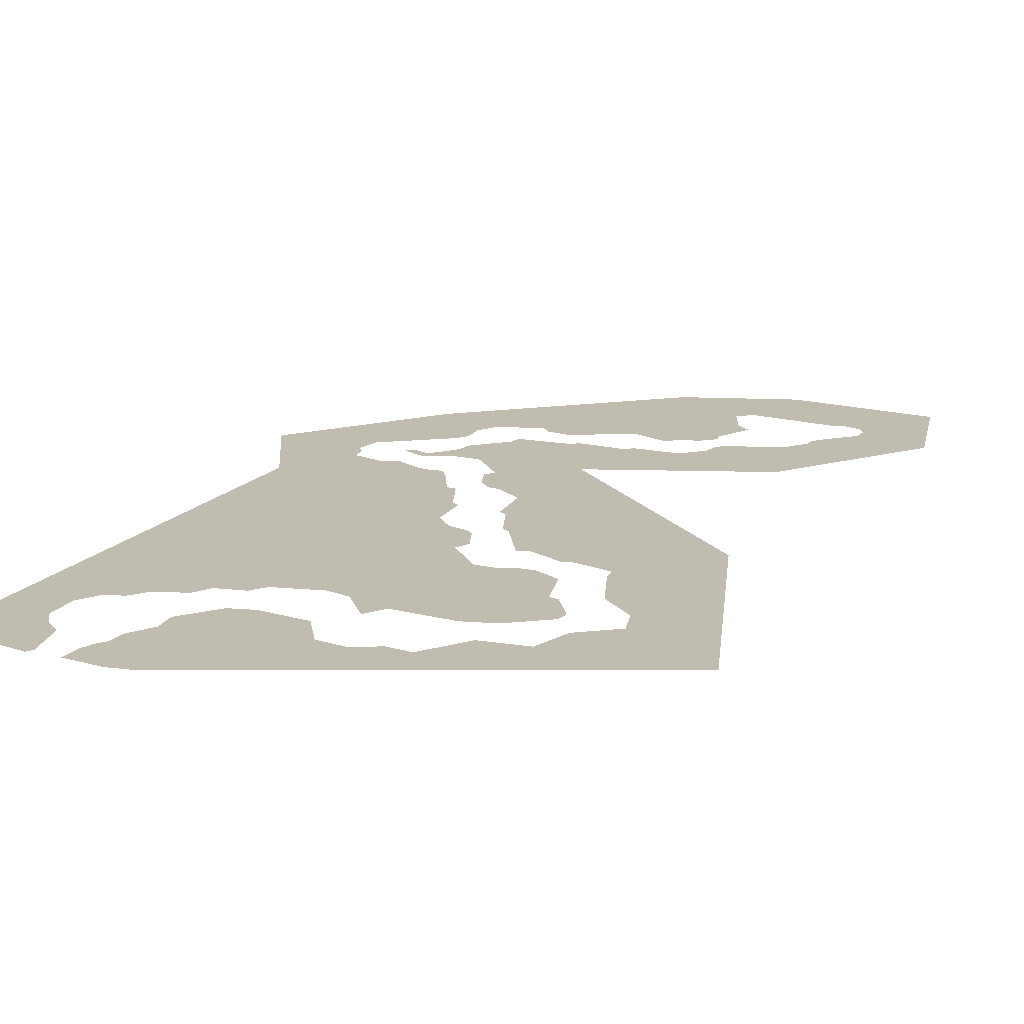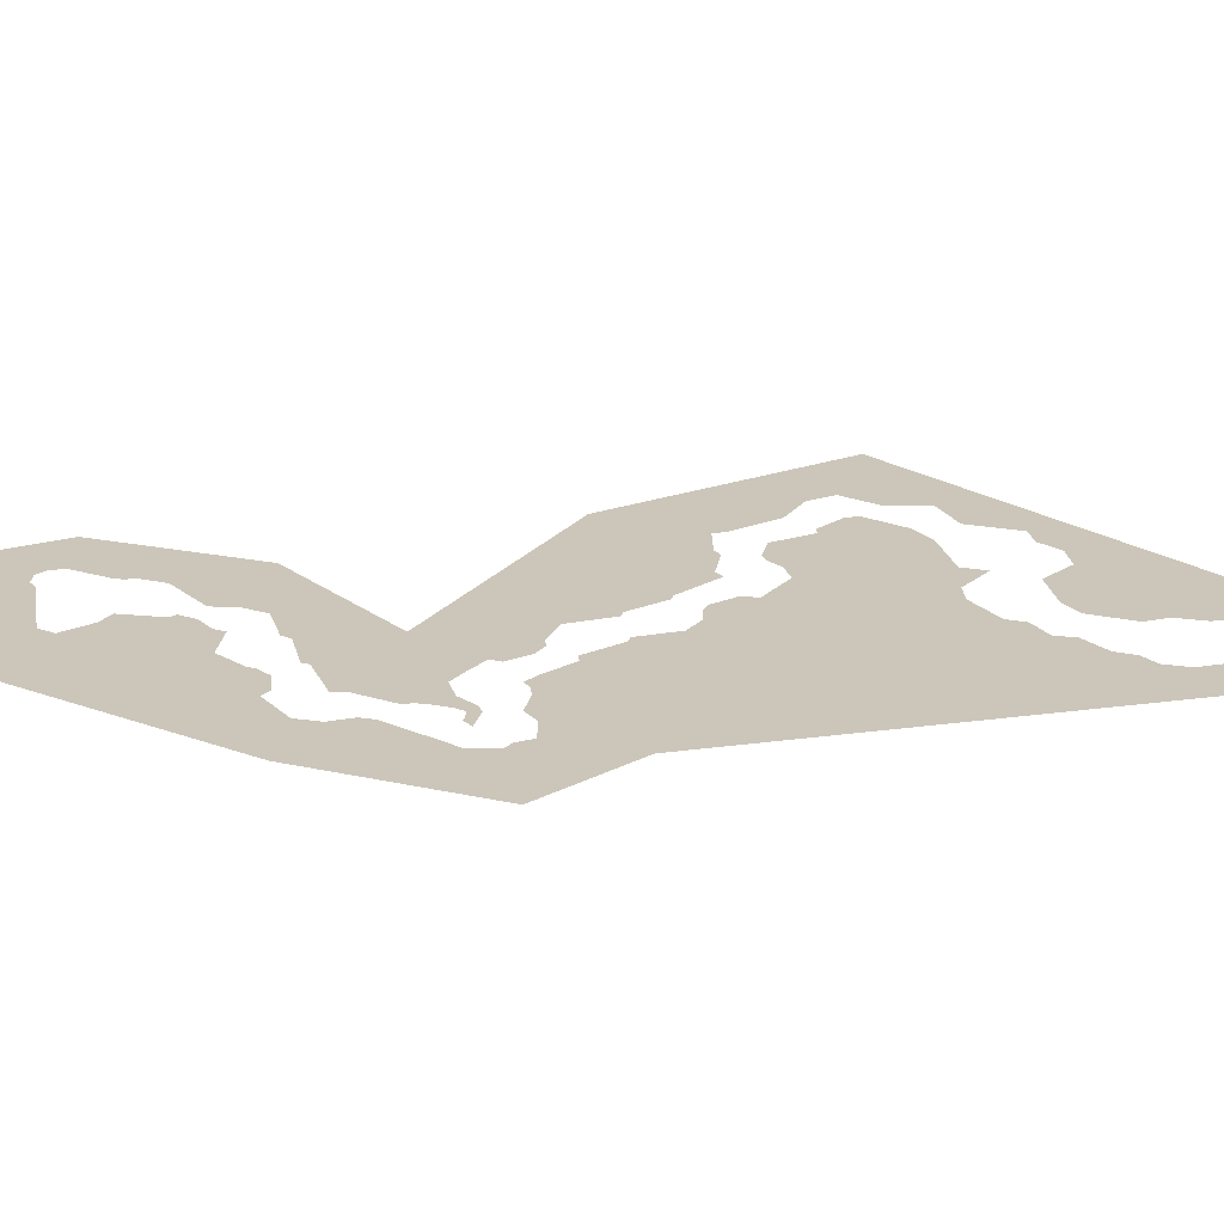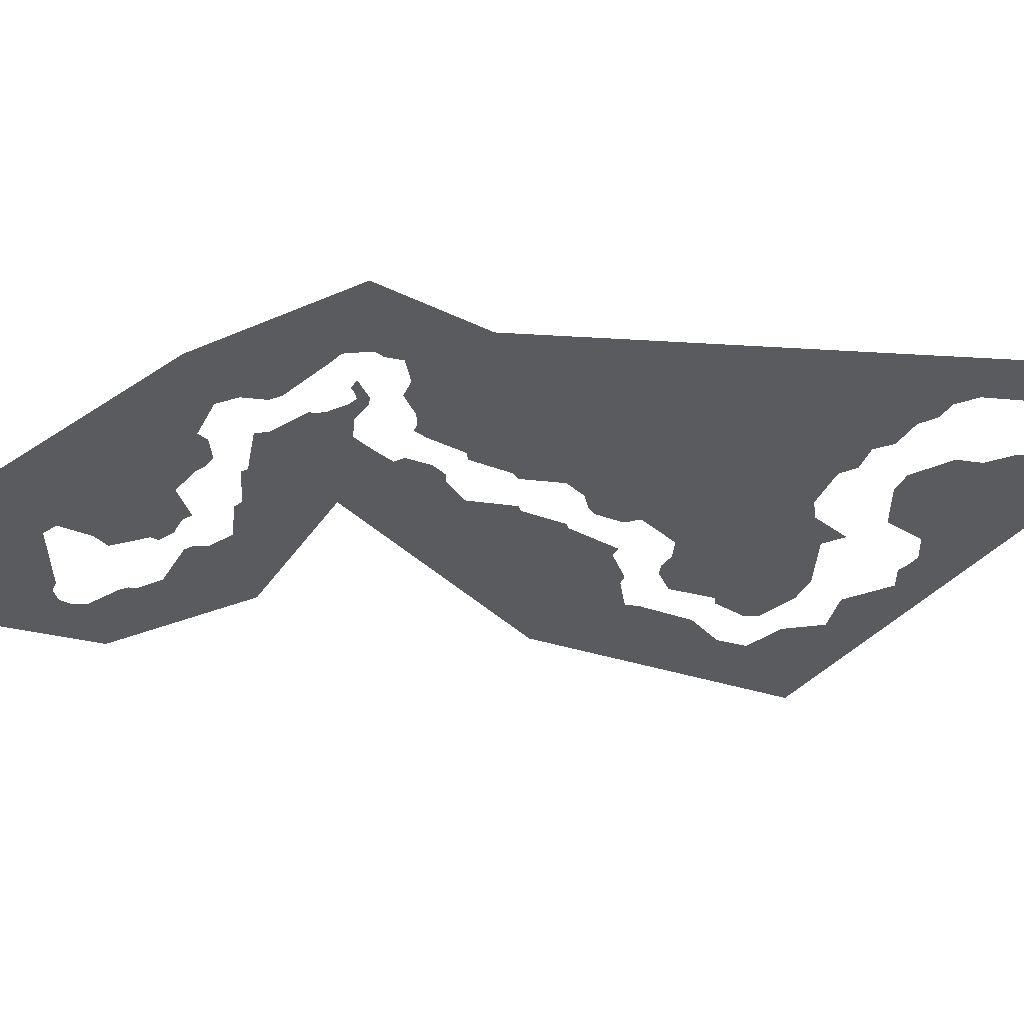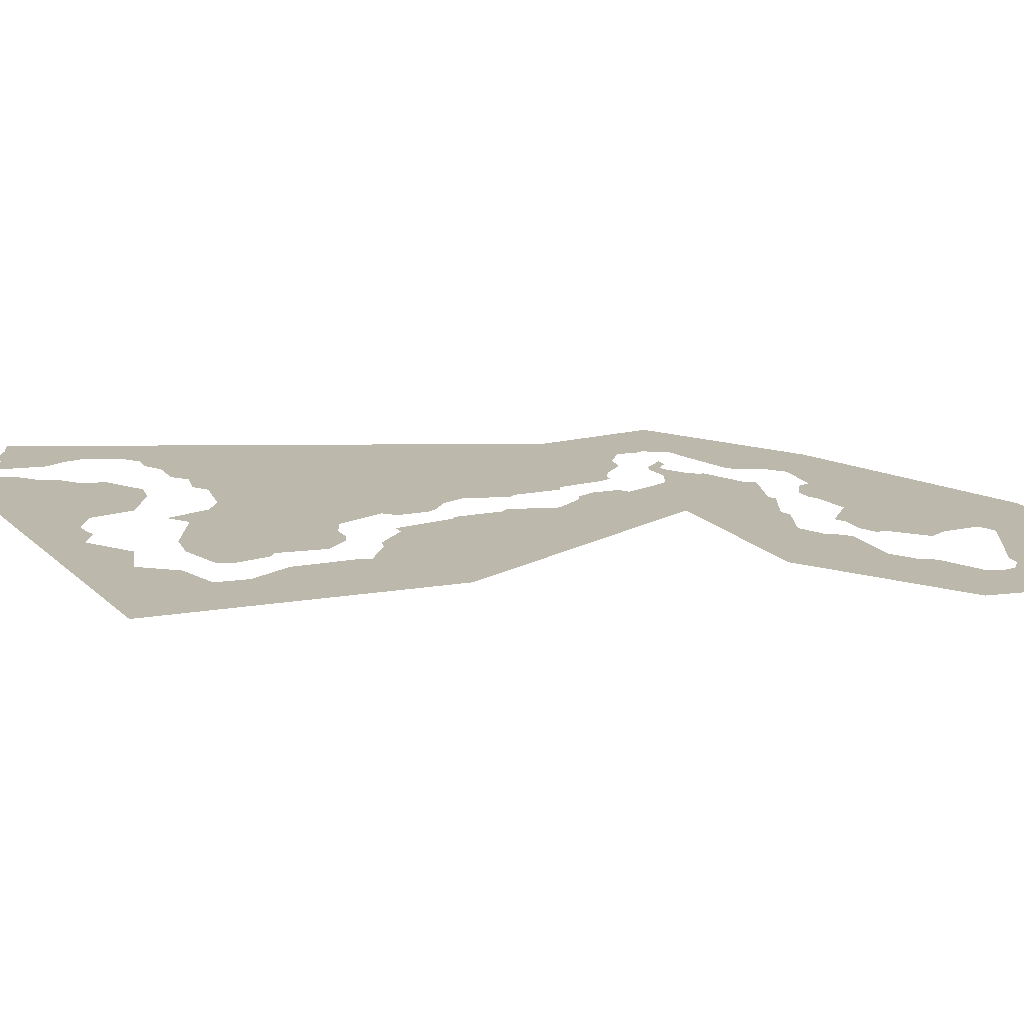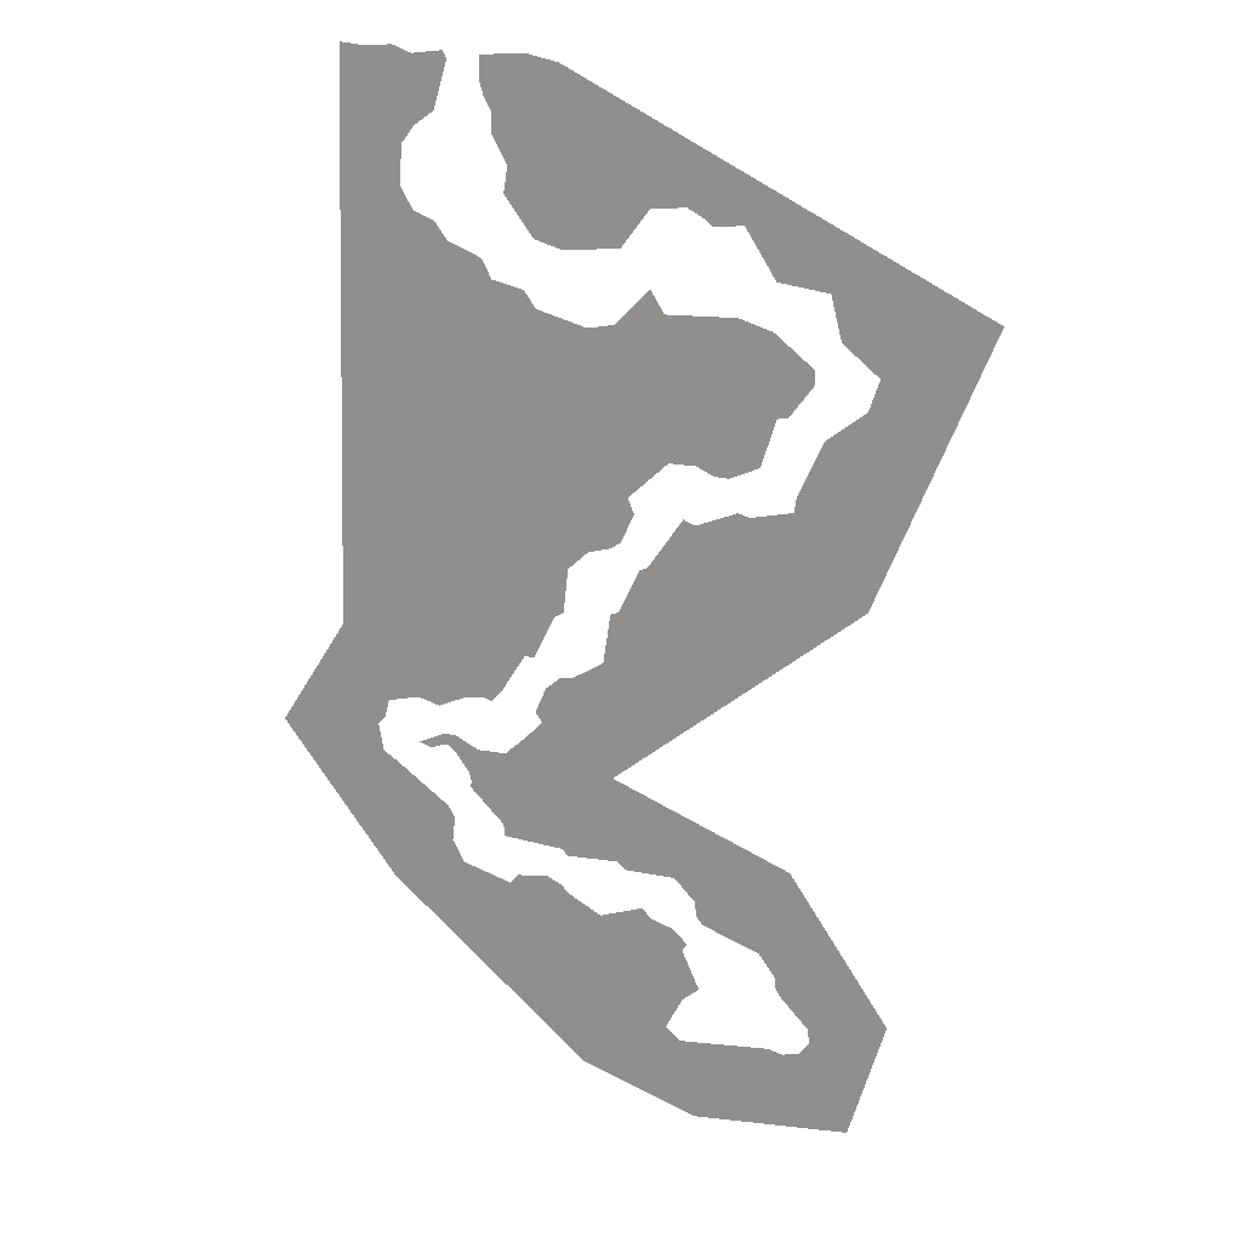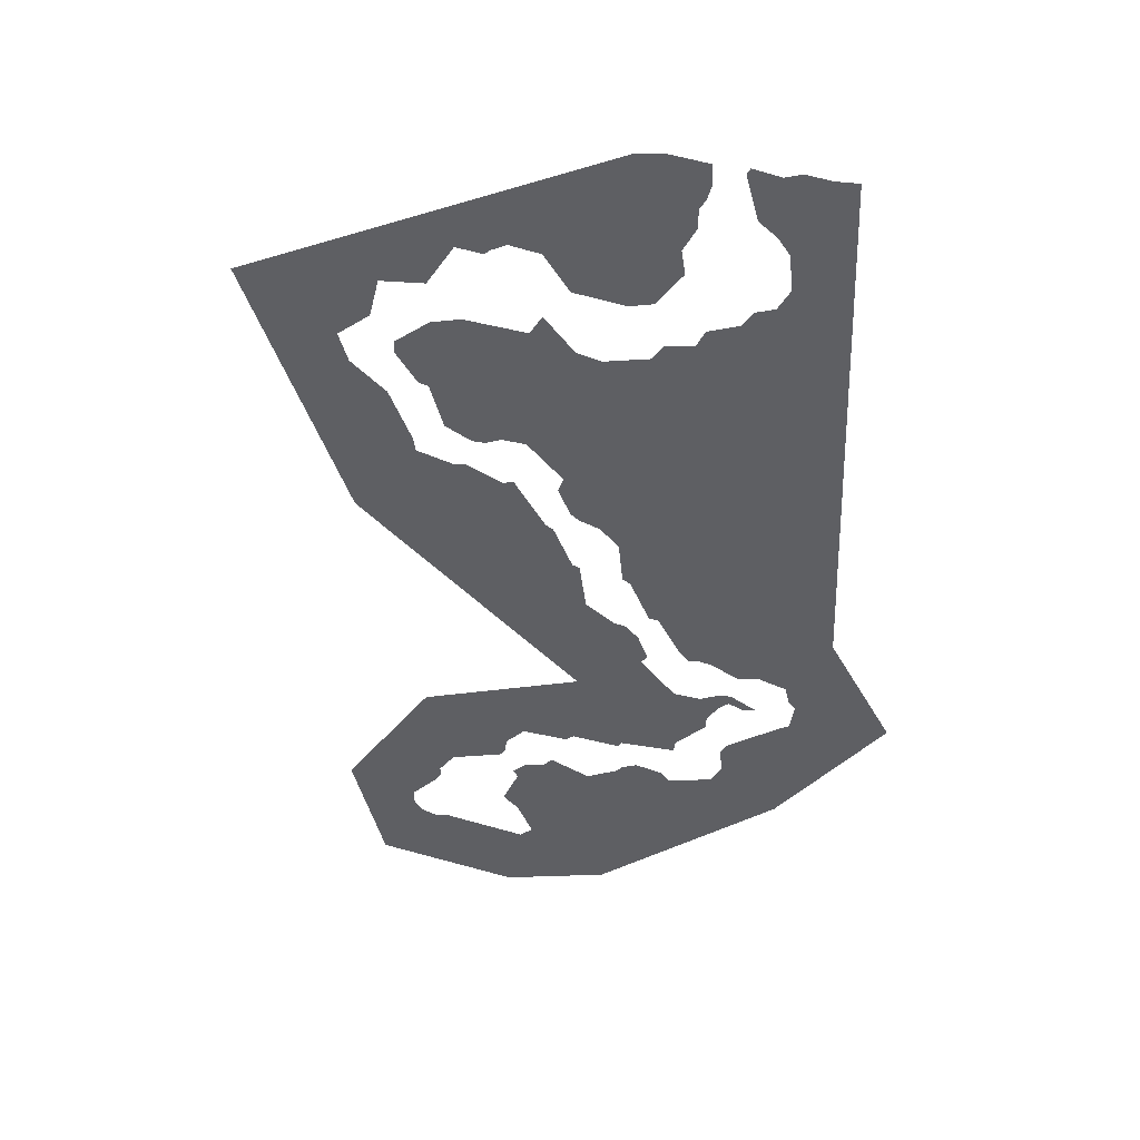
<metadata>
{"format":"obj","ext":"obj","renderer":"f3d","projection":"perspective","resolution":1024,"background":"white","views":[{"elev":16.6,"azim":-152.3,"up":"+Z"},{"elev":21.0,"azim":77.8,"up":"+Z"},{"elev":-33.2,"azim":87.0,"up":"+Z"},{"elev":14.9,"azim":-89.2,"up":"+Z"},{"elev":21.3,"azim":-165.9,"up":"+Y"},{"elev":44.0,"azim":17.2,"up":"+Y"}]}
</metadata>
<code>
g Polydraw-384854
v 7.661 131.5 0
v -96.89 76.08 0
v -68.15 3.5 0
v -4.848 -47.21 0
v -50.84 -68.26 0
v -76.95 -109.2 0
v -67.64 -141.6 0
v -26.81 -142.8 0
v 3.133 -130.3 0
v 54.07 -81.73 0
v 82.87 -39.91 0
v 65.73 -11.94 0
v 60.74 134.2 0
v 54.5 133.6 0
v 47.76 134.1 0
v 43.14 132.3 0
v 35.5 133.2 0
v 34.56 131.3 0
v 38.01 119.2 0
v 42.92 115.6 0
v 46.17 111.1 0
v 46.92 101.3 0
v 43.79 95.4 0
v 38.6 93.16 0
v 35.43 88.48 0
v 27.06 84.81 0
v 24.66 79.76 0
v 16.74 77.75 0
v 13.87 73.29 0
v 1.226 69.42 0
v -5.553 70.66 0
v -14.04 79.82 0
v -17.54 73.87 0
v -35.13 74.18 0
v -43.67 71.29 0
v -53.6 62.87 0
v -53.75 59.22 0
v -47.63 50.79 0
v -44.93 50.35 0
v -41.12 37.95 0
v -33.68 34.66 0
v -29.85 34.96 0
v -25.47 37.16 0
v -18.78 37.35 0
v -8.696 27.81 0
v -10.33 23.71 0
v -6.89 16.15 0
v -4.512 14.47 0
v 1.24 13 0
v 6.45 8.101 0
v 7.639 -3.52 0
v 9.937 -4.81 0
v 15.3 -16.08 0
v 17.94 -16.2 0
v 23.9 -26.04 0
v 26.63 -29.2 0
v 29.03 -28.37 0
v 33.3 -28.74 0
v 40.68 -31.88 0
v 46.15 -30.07 0
v 54.2 -31.81 0
v 55.27 -36.41 0
v 57.23 -38.57 0
v 56.05 -45.99 0
v 52.62 -48.5 0
v 39.07 -59.69 0
v 37.26 -62.97 0
v 37.97 -69.53 0
v 34.97 -75.52 0
v 22.7 -80.03 0
v 20.44 -77.57 0
v 12.92 -76.69 0
v 8.872 -78.94 0
v 6.951 -81.19 0
v -1.54 -86.5 0
v -12.64 -82.98 0
v -14.91 -85.69 0
v -20.71 -87.95 0
v -24.46 -91.88 0
v -23.25 -93.9 0
v -27.8 -104.7 0
v -23.47 -108.2 0
v -19.08 -116.9 0
v -22.81 -120.6 0
v -46.38 -119.6 0
v -50.16 -120.8 0
v -54.55 -119.7 0
v -56.86 -116.5 0
v -56.71 -112.6 0
v -49.1 -103.9 0
v -47.66 -101.3 0
v -47.72 -98.61 0
v -43.27 -92.06 0
v -28.53 -85.83 0
v -26.93 -83.63 0
v -26.44 -79.47 0
v -21.01 -73.28 0
v -8.243 -72.58 0
v -5.959 -70.5 0
v 7.264 -70.35 0
v 8.484 -68.61 0
v 23.82 -66.71 0
v 24.19 -63.38 0
v 32.87 -53.75 0
v 32.49 -52.15 0
v 33.24 -49.52 0
v 36.53 -44.5 0
v 38.69 -42.53 0
v 41.23 -43.11 0
v 42.9 -43.91 0
v 46.11 -42.54 0
v 39.39 -39.49 0
v 36.45 -39.76 0
v 30.6 -43.14 0
v 23.38 -43.39 0
v 17.95 -38.41 0
v 13.47 -33.71 0
v 15.24 -31.12 0
v 12.42 -24.34 0
v 8.635 -21.06 0
v 5.651 -20.89 0
v -2.453 -15.99 0
v -4.321 -2.829 0
v -6.379 -2.135 0
v -11.71 9.473 0
v -13.69 10.26 0
v -22.53 23.44 0
v -25.49 22.13 0
v -35.86 26.15 0
v -38.89 25.26 0
v -49.51 27.38 0
v -50.02 31.17 0
v -56.38 45.65 0
v -66.42 53.57 0
v -69.09 61.71 0
v -59.72 69.79 0
v -56.89 81.21 0
v -44.1 83.25 0
v -36.36 95.95 0
v -28.83 95.44 0
v -27.13 96.98 0
v -22.67 99.52 0
v -13.95 98.68 0
v -6.807 88.93 0
v 7.505 87.94 0
v 14.14 90.09 0
v 21.36 100.5 0
v 20.33 107.2 0
v 24 114.4 0
v 23.94 119.6 0
v 25.67 122.6 0
v 26.81 126.7 0
v 26.7 132.6 0
v 15.44 133.2 0
v 7.661 131.5 0
v -96.89 76.08 0
v -68.15 3.5 0
v -4.848 -47.21 0
v -50.84 -68.26 0
v -76.95 -109.2 0
v -67.64 -141.6 0
v -26.81 -142.8 0
v 3.133 -130.3 0
v 54.07 -81.73 0
v 82.87 -39.91 0
v 65.73 -11.94 0
v 60.74 134.2 0
v 54.5 133.6 0
v 47.76 134.1 0
v 43.14 132.3 0
v 35.5 133.2 0
v 34.56 131.3 0
v 38.01 119.2 0
v 42.92 115.6 0
v 46.17 111.1 0
v 46.92 101.3 0
v 43.79 95.4 0
v 38.6 93.16 0
v 35.43 88.48 0
v 27.06 84.81 0
v 24.66 79.76 0
v 16.74 77.75 0
v 13.87 73.29 0
v 1.226 69.42 0
v -5.553 70.66 0
v -14.04 79.82 0
v -17.54 73.87 0
v -35.13 74.18 0
v -43.67 71.29 0
v -53.6 62.87 0
v -53.75 59.22 0
v -47.63 50.79 0
v -44.93 50.35 0
v -41.12 37.95 0
v -33.68 34.66 0
v -29.85 34.96 0
v -25.47 37.16 0
v -18.78 37.35 0
v -8.696 27.81 0
v -10.33 23.71 0
v -6.89 16.15 0
v -4.512 14.47 0
v 1.24 13 0
v 6.45 8.101 0
v 7.639 -3.52 0
v 9.937 -4.81 0
v 15.3 -16.08 0
v 17.94 -16.2 0
v 23.9 -26.04 0
v 26.63 -29.2 0
v 29.03 -28.37 0
v 33.3 -28.74 0
v 40.68 -31.88 0
v 46.15 -30.07 0
v 54.2 -31.81 0
v 55.27 -36.41 0
v 57.23 -38.57 0
v 56.05 -45.99 0
v 52.62 -48.5 0
v 39.07 -59.69 0
v 37.26 -62.97 0
v 37.97 -69.53 0
v 34.97 -75.52 0
v 22.7 -80.03 0
v 20.44 -77.57 0
v 12.92 -76.69 0
v 8.872 -78.94 0
v 6.951 -81.19 0
v -1.54 -86.5 0
v -12.64 -82.98 0
v -14.91 -85.69 0
v -20.71 -87.95 0
v -24.46 -91.88 0
v -23.25 -93.9 0
v -27.8 -104.7 0
v -23.47 -108.2 0
v -19.08 -116.9 0
v -22.81 -120.6 0
v -46.38 -119.6 0
v -50.16 -120.8 0
v -54.55 -119.7 0
v -56.86 -116.5 0
v -56.71 -112.6 0
v -49.1 -103.9 0
v -47.66 -101.3 0
v -47.72 -98.61 0
v -43.27 -92.06 0
v -28.53 -85.83 0
v -26.93 -83.63 0
v -26.44 -79.47 0
v -21.01 -73.28 0
v -8.243 -72.58 0
v -5.959 -70.5 0
v 7.264 -70.35 0
v 8.484 -68.61 0
v 23.82 -66.71 0
v 24.19 -63.38 0
v 32.87 -53.75 0
v 32.49 -52.15 0
v 33.24 -49.52 0
v 36.53 -44.5 0
v 38.69 -42.53 0
v 41.23 -43.11 0
v 42.9 -43.91 0
v 46.11 -42.54 0
v 39.39 -39.49 0
v 36.45 -39.76 0
v 30.6 -43.14 0
v 23.38 -43.39 0
v 17.95 -38.41 0
v 13.47 -33.71 0
v 15.24 -31.12 0
v 12.42 -24.34 0
v 8.635 -21.06 0
v 5.651 -20.89 0
v -2.453 -15.99 0
v -4.321 -2.829 0
v -6.379 -2.135 0
v -11.71 9.473 0
v -13.69 10.26 0
v -22.53 23.44 0
v -25.49 22.13 0
v -35.86 26.15 0
v -38.89 25.26 0
v -49.51 27.38 0
v -50.02 31.17 0
v -56.38 45.65 0
v -66.42 53.57 0
v -69.09 61.71 0
v -59.72 69.79 0
v -56.89 81.21 0
v -44.1 83.25 0
v -36.36 95.95 0
v -28.83 95.44 0
v -27.13 96.98 0
v -22.67 99.52 0
v -13.95 98.68 0
v -6.807 88.93 0
v 7.505 87.94 0
v 14.14 90.09 0
v 21.36 100.5 0
v 20.33 107.2 0
v 24 114.4 0
v 23.94 119.6 0
v 25.67 122.6 0
v 26.81 126.7 0
v 26.7 132.6 0
v 15.44 133.2 0
f 87 8 6
f 6 88 87
f 87 86 8
f 6 89 88
f 86 84 8
f 6 92 89
f 84 69 8
f 6 93 92
f 69 10 8
f 6 4 93
f 69 64 10
f 4 116 93
f 64 63 10
f 4 131 116
f 63 12 10
f 4 2 131
f 63 61 12
f 2 134 131
f 61 45 12
f 2 135 134
f 45 44 12
f 2 137 135
f 116 97 93
f 44 25 12
f 2 154 137
f 116 115 97
f 44 43 25
f 154 139 137
f 115 114 97
f 84 83 69
f 61 60 45
f 43 27 25
f 25 23 12
f 154 142 139
f 131 117 116
f 114 107 97
f 83 70 69
f 60 50 45
f 43 29 27
f 23 22 12
f 154 148 142
f 131 122 117
f 114 113 107
f 107 106 97
f 83 80 70
f 60 58 50
f 43 30 29
f 22 21 12
f 148 147 142
f 131 130 122
f 113 108 107
f 106 103 97
f 80 75 70
f 58 57 50
f 43 35 30
f 21 16 12
f 154 150 148
f 147 143 142
f 130 126 122
f 122 121 117
f 113 111 108
f 103 99 97
f 97 96 93
f 80 79 75
f 75 74 70
f 69 68 64
f 57 54 50
f 50 49 45
f 43 39 35
f 35 31 30
f 21 20 16
f 154 152 150
f 147 145 143
f 142 141 139
f 134 133 131
f 130 128 126
f 126 124 122
f 121 119 117
f 111 109 108
f 106 105 103
f 103 101 99
f 96 95 93
f 92 91 89
f 83 82 80
f 79 77 75
f 74 72 70
f 68 66 64
f 57 56 54
f 54 52 50
f 49 47 45
f 43 41 39
f 39 37 35
f 35 33 31
f 20 18 16
f 16 14 12
f 154 153 152
f 152 151 150
f 150 149 148
f 147 146 145
f 145 144 143
f 141 140 139
f 139 138 137
f 137 136 135
f 133 132 131
f 130 129 128
f 128 127 126
f 126 125 124
f 124 123 122
f 121 120 119
f 119 118 117
f 113 112 111
f 111 110 109
f 105 104 103
f 103 102 101
f 101 100 99
f 99 98 97
f 95 94 93
f 91 90 89
f 86 85 84
f 82 81 80
f 79 78 77
f 77 76 75
f 74 73 72
f 72 71 70
f 68 67 66
f 66 65 64
f 63 62 61
f 60 59 58
f 56 55 54
f 54 53 52
f 52 51 50
f 49 48 47
f 47 46 45
f 43 42 41
f 41 40 39
f 39 38 37
f 37 36 35
f 35 34 33
f 33 32 31
f 29 28 27
f 27 26 25
f 25 24 23
f 20 19 18
f 18 17 16
f 16 15 14
f 14 13 12
f 12 11 10
f 10 9 8
f 8 7 6
f 6 5 4
f 4 3 2
f 2 1 154
f 308 155 156
f 156 157 158
f 158 159 160
f 160 161 162
f 162 163 164
f 164 165 166
f 166 167 168
f 168 169 170
f 170 171 172
f 172 173 174
f 177 178 179
f 179 180 181
f 181 182 183
f 185 186 187
f 187 188 189
f 189 190 191
f 191 192 193
f 193 194 195
f 195 196 197
f 199 200 201
f 201 202 203
f 204 205 206
f 206 207 208
f 208 209 210
f 212 213 214
f 215 216 217
f 218 219 220
f 220 221 222
f 224 225 226
f 226 227 228
f 229 230 231
f 231 232 233
f 234 235 236
f 238 239 240
f 243 244 245
f 247 248 249
f 251 252 253
f 253 254 255
f 255 256 257
f 257 258 259
f 263 264 265
f 265 266 267
f 271 272 273
f 273 274 275
f 276 277 278
f 278 279 280
f 280 281 282
f 282 283 284
f 285 286 287
f 289 290 291
f 291 292 293
f 293 294 295
f 297 298 299
f 299 300 301
f 302 303 304
f 304 305 306
f 306 307 308
f 166 168 170
f 170 172 174
f 185 187 189
f 189 191 193
f 193 195 197
f 199 201 203
f 204 206 208
f 208 210 211
f 218 220 222
f 224 226 228
f 229 231 233
f 234 236 237
f 243 245 246
f 247 249 250
f 253 255 257
f 257 259 260
f 262 263 265
f 271 273 275
f 276 278 280
f 280 282 284
f 285 287 288
f 293 295 296
f 297 299 301
f 304 306 308
f 170 174 175
f 184 185 189
f 189 193 197
f 199 203 204
f 204 208 211
f 218 222 223
f 224 228 229
f 229 233 234
f 247 250 251
f 251 253 257
f 262 265 267
f 271 275 276
f 276 280 284
f 296 297 301
f 302 304 308
f 166 170 175
f 184 189 197
f 204 211 212
f 224 229 234
f 251 257 260
f 261 262 267
f 276 284 285
f 296 301 302
f 166 175 176
f 183 184 197
f 204 212 214
f 224 234 237
f 251 260 261
f 261 267 268
f 271 276 285
f 296 302 308
f 166 176 177
f 181 183 197
f 199 204 214
f 223 224 237
f 251 261 268
f 270 271 285
f 293 296 308
f 166 177 179
f 179 181 197
f 199 214 215
f 223 237 238
f 251 268 269
f 291 293 308
f 179 197 198
f 251 269 270
f 291 308 156
f 166 179 198
f 247 251 270
f 289 291 156
f 166 198 199
f 288 289 156
f 166 199 215
f 285 288 156
f 166 215 217
f 285 156 158
f 164 166 217
f 270 285 158
f 164 217 218
f 247 270 158
f 164 218 223
f 247 158 160
f 162 164 223
f 246 247 160
f 162 223 238
f 243 246 160
f 162 238 240
f 242 243 160
f 162 240 241
f 241 242 160
f 160 162 241

</code>
